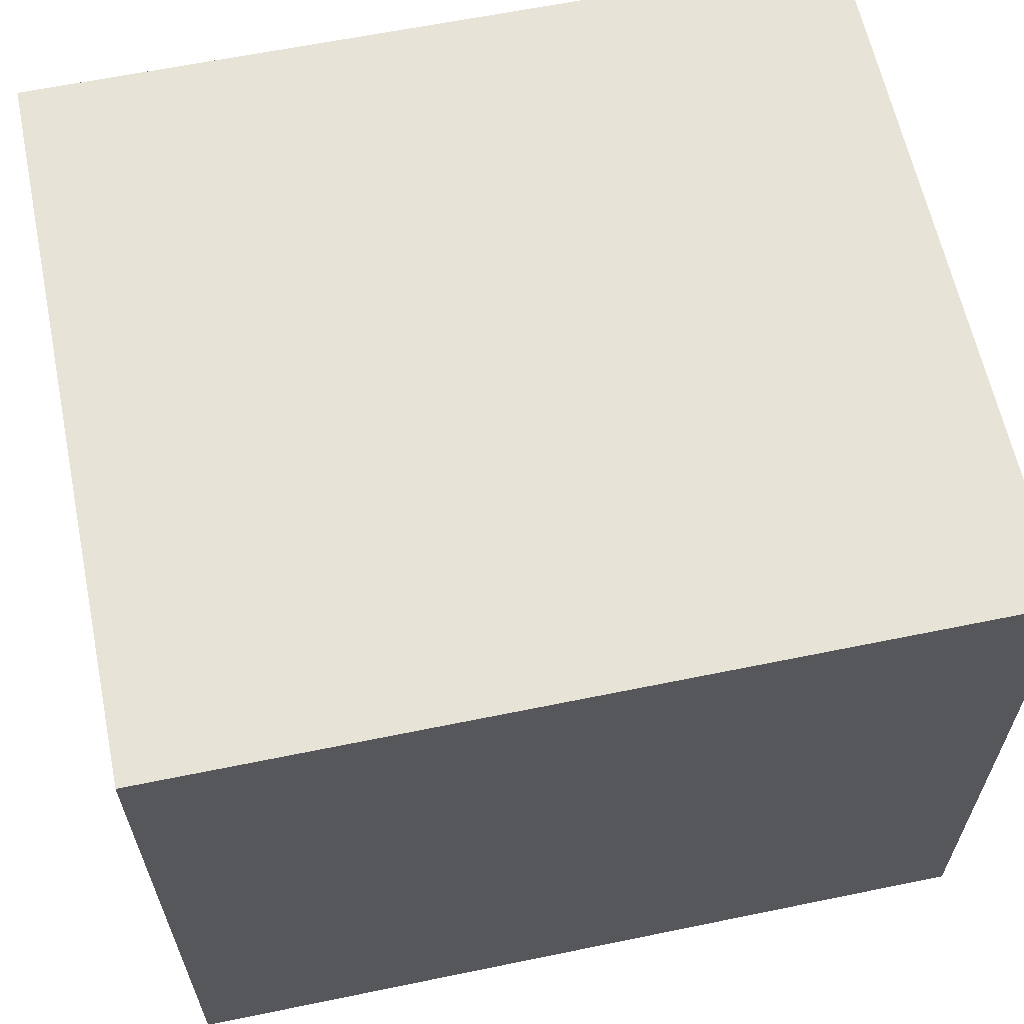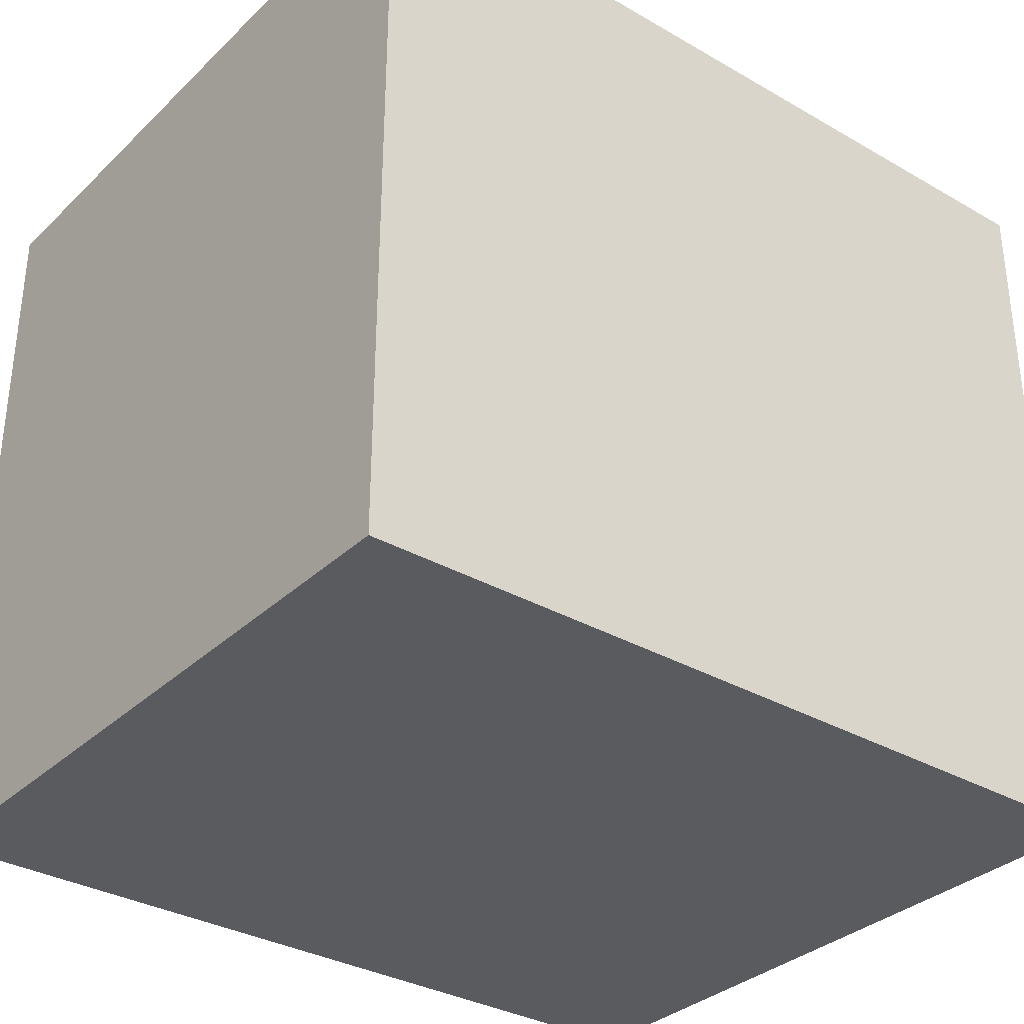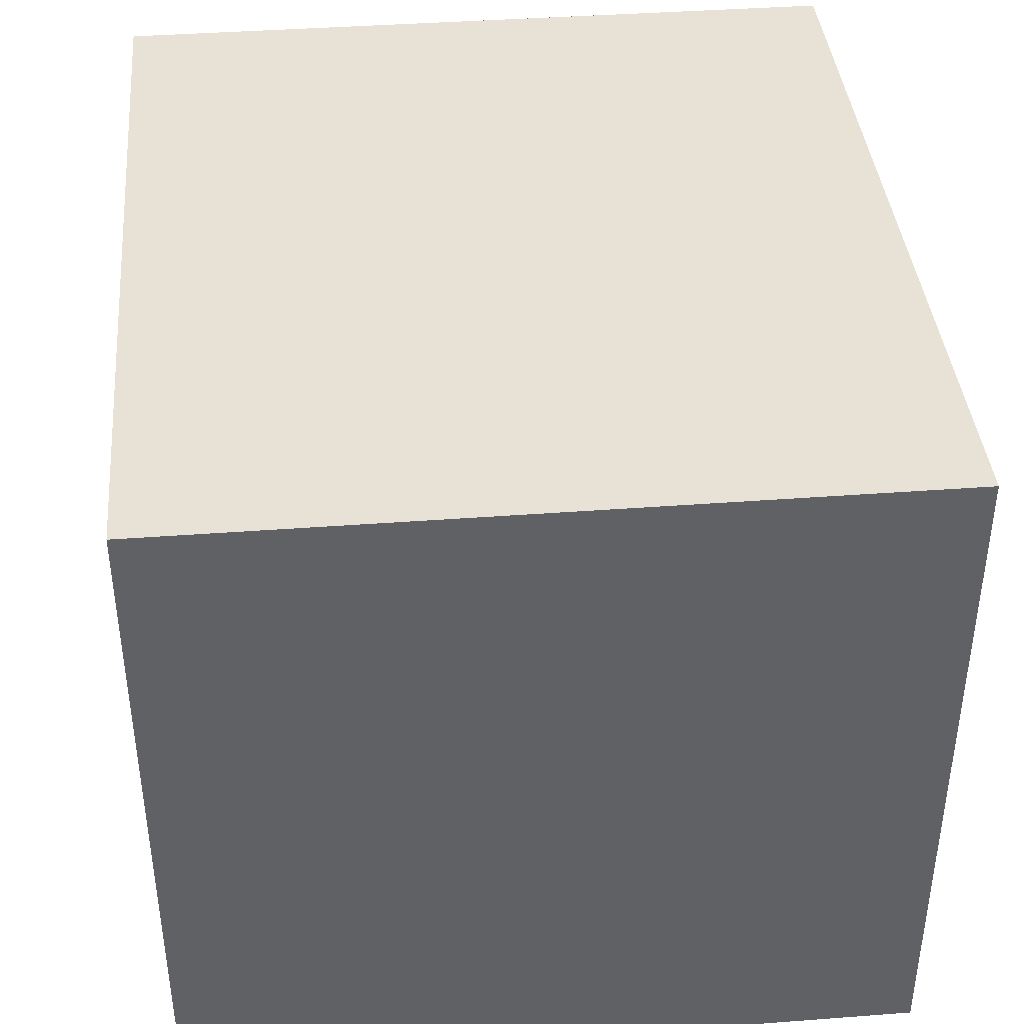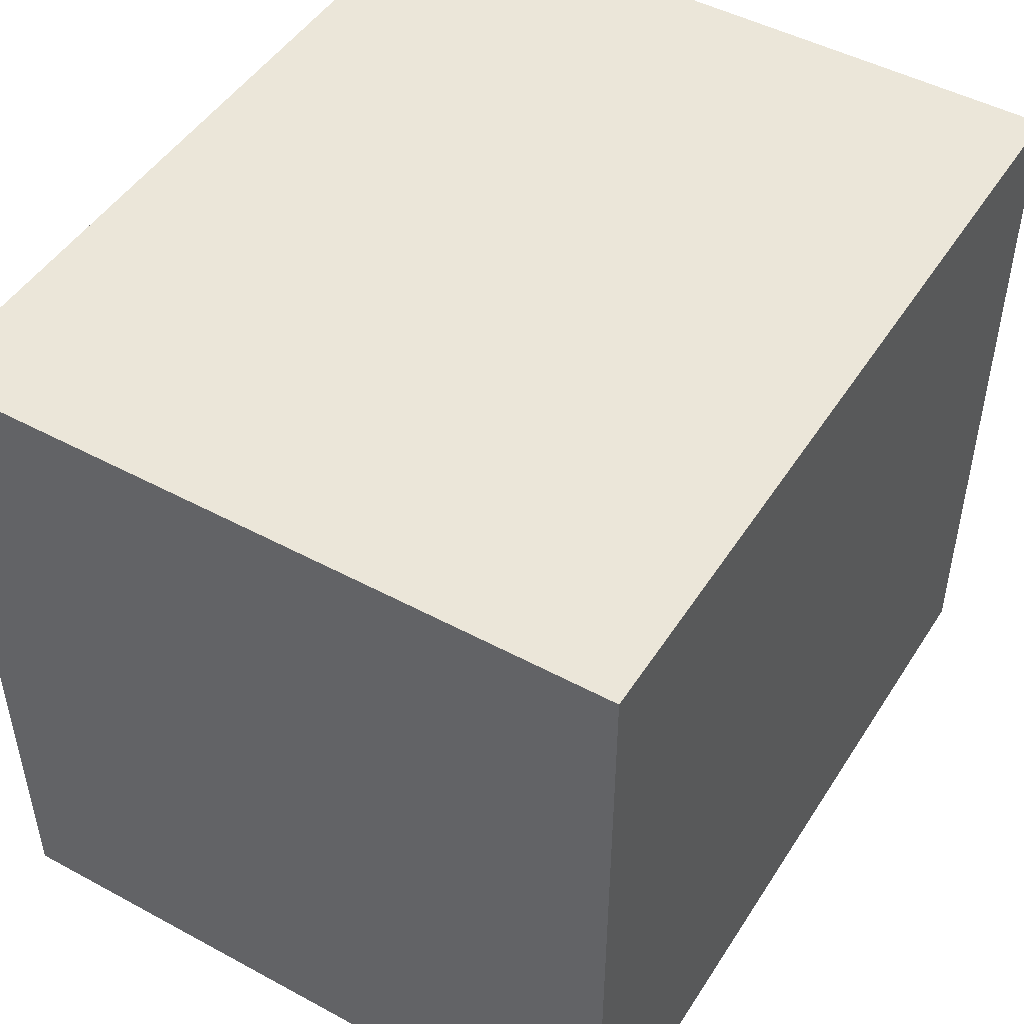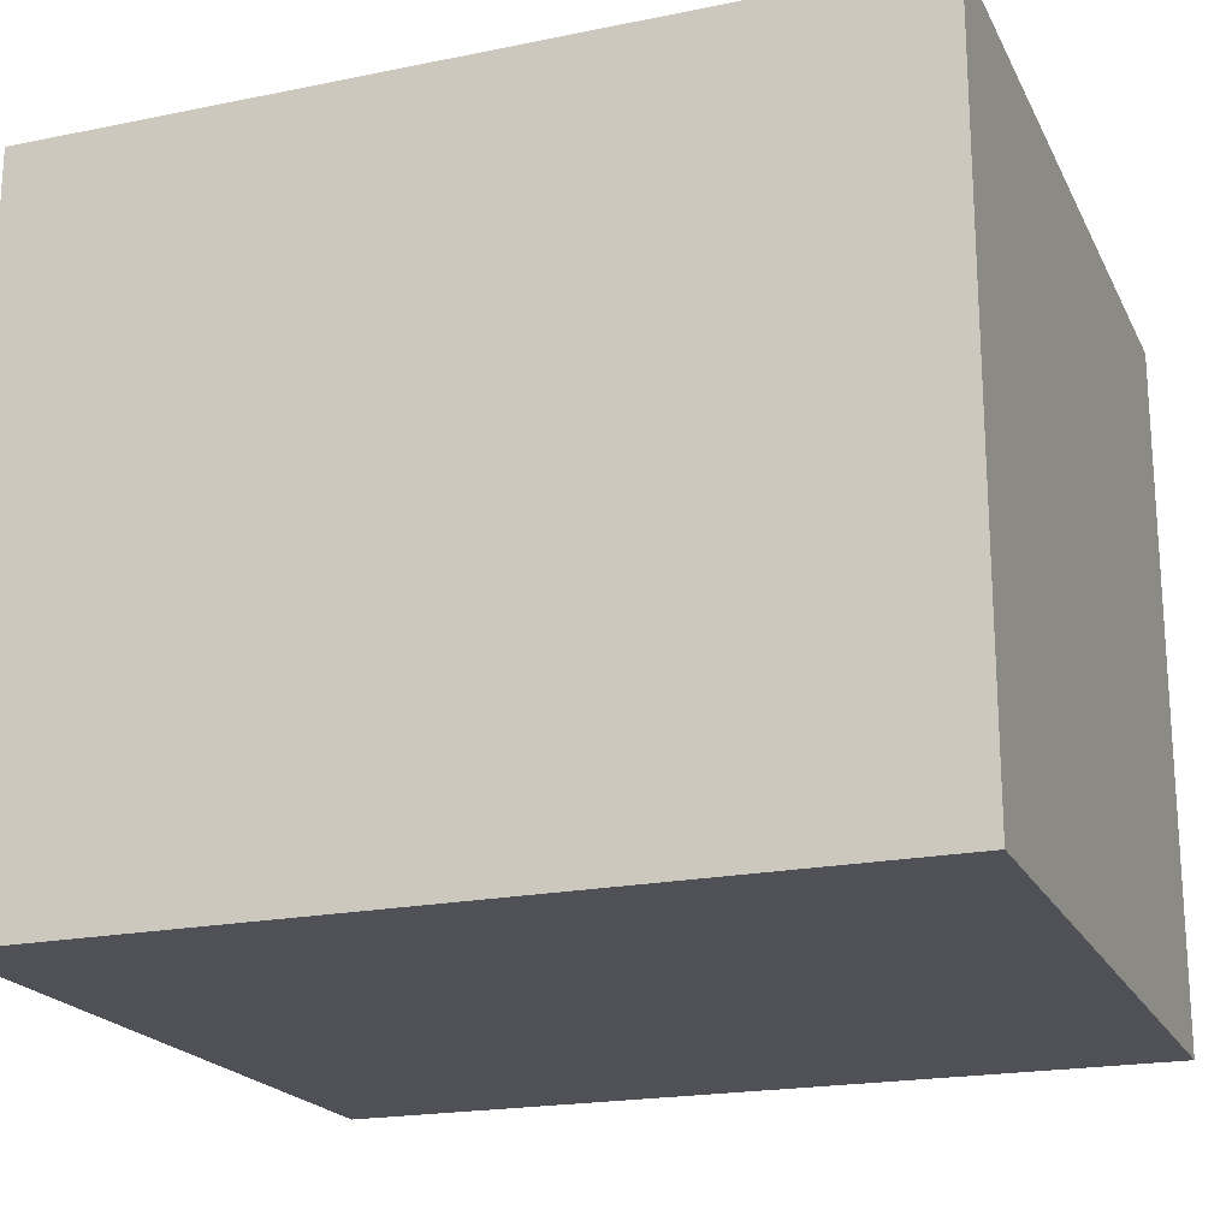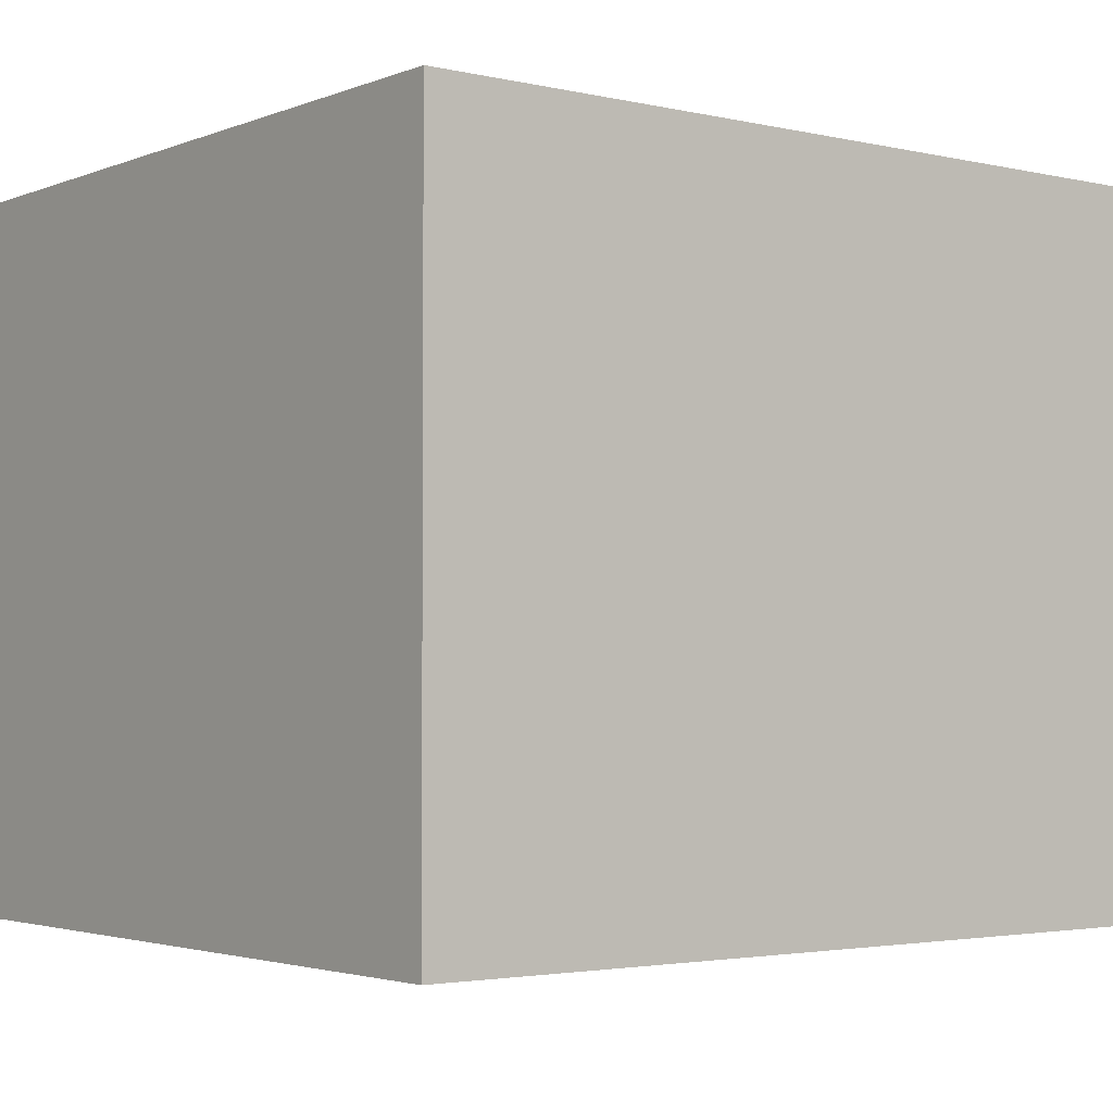
<metadata>
{"format":"obj","ext":"obj","renderer":"f3d","projection":"perspective","resolution":1024,"background":"white","views":[{"elev":62.0,"azim":-11.8,"up":"+Y"},{"elev":-33.3,"azim":141.8,"up":"+Z"},{"elev":40.2,"azim":84.7,"up":"+Y"},{"elev":47.9,"azim":121.2,"up":"+Z"},{"elev":-20.3,"azim":-159.7,"up":"+Y"},{"elev":-2.8,"azim":-37.8,"up":"+Y"}]}
</metadata>
<code>
g default
v 17.06 0 20.08
v 25.62 0 20.08
v 17.06 7.185 20.08
v 25.62 7.185 20.08
v 17.06 7.185 12.46
v 25.62 7.185 12.46
v 17.06 0 12.46
v 25.62 0 12.46
g pCube28
f 1 2 4 3
f 3 4 6 5
f 5 6 8 7
f 7 8 2 1
f 2 8 6 4
f 7 1 3 5

</code>
